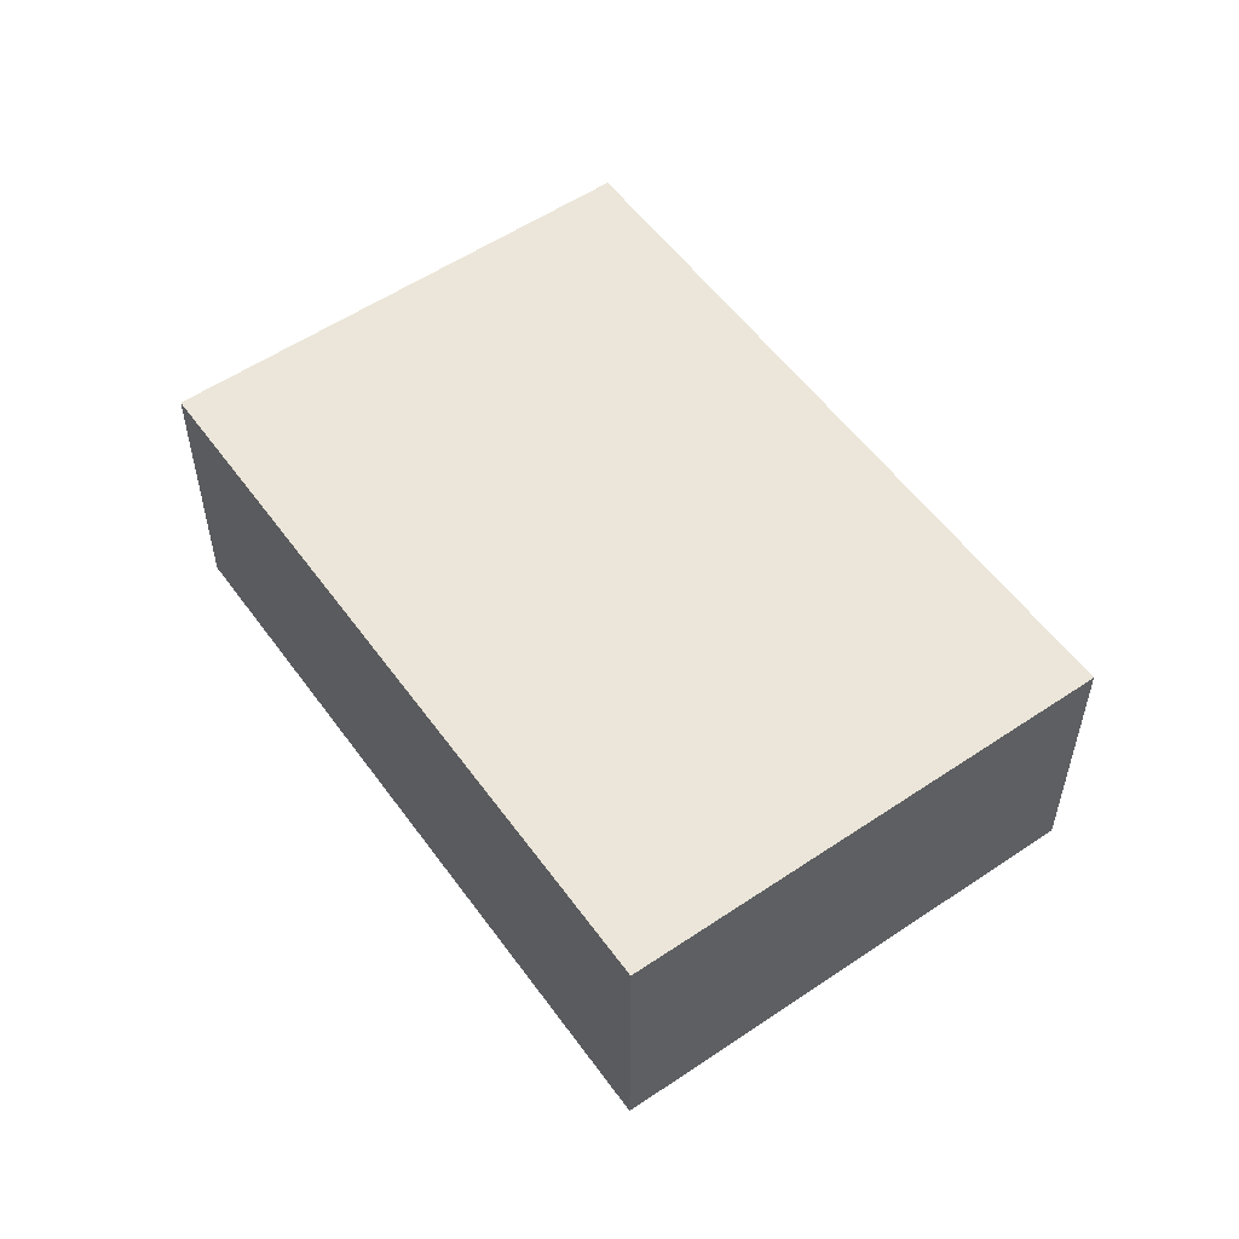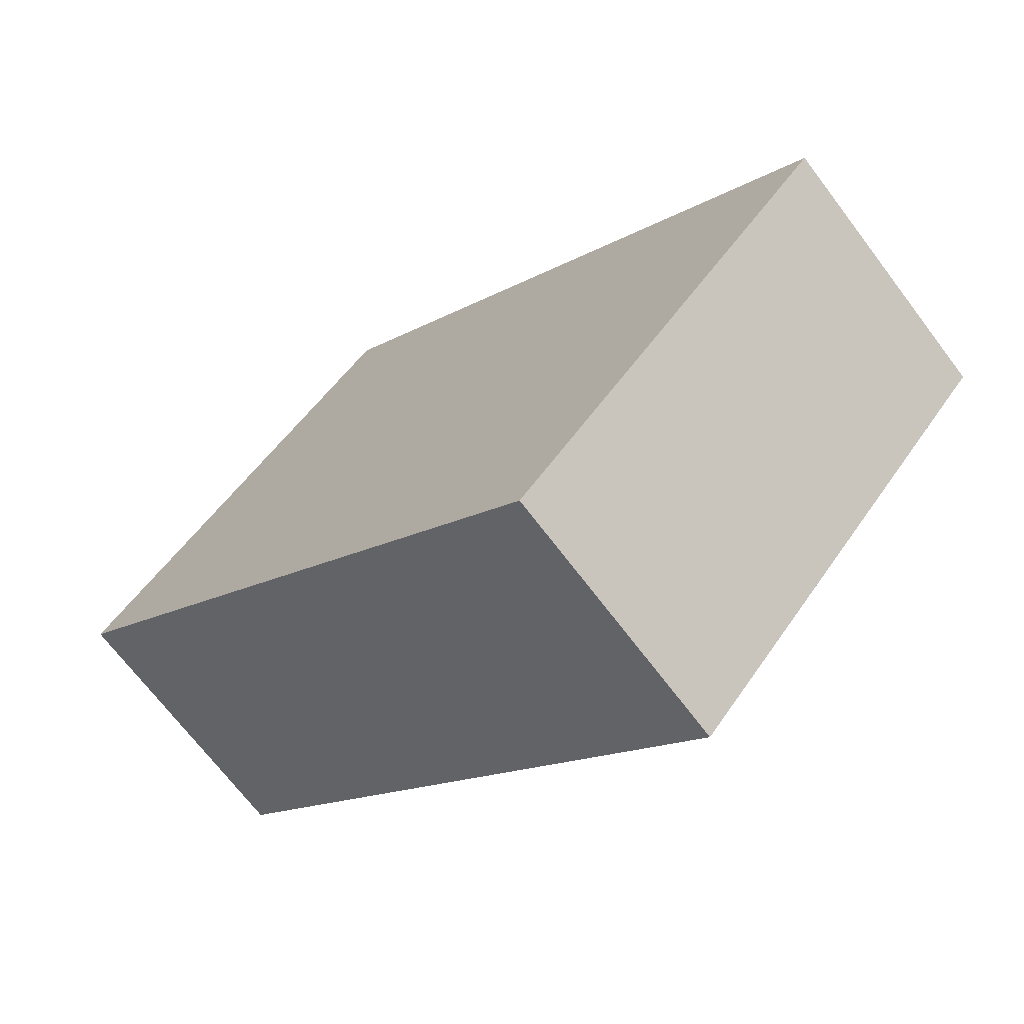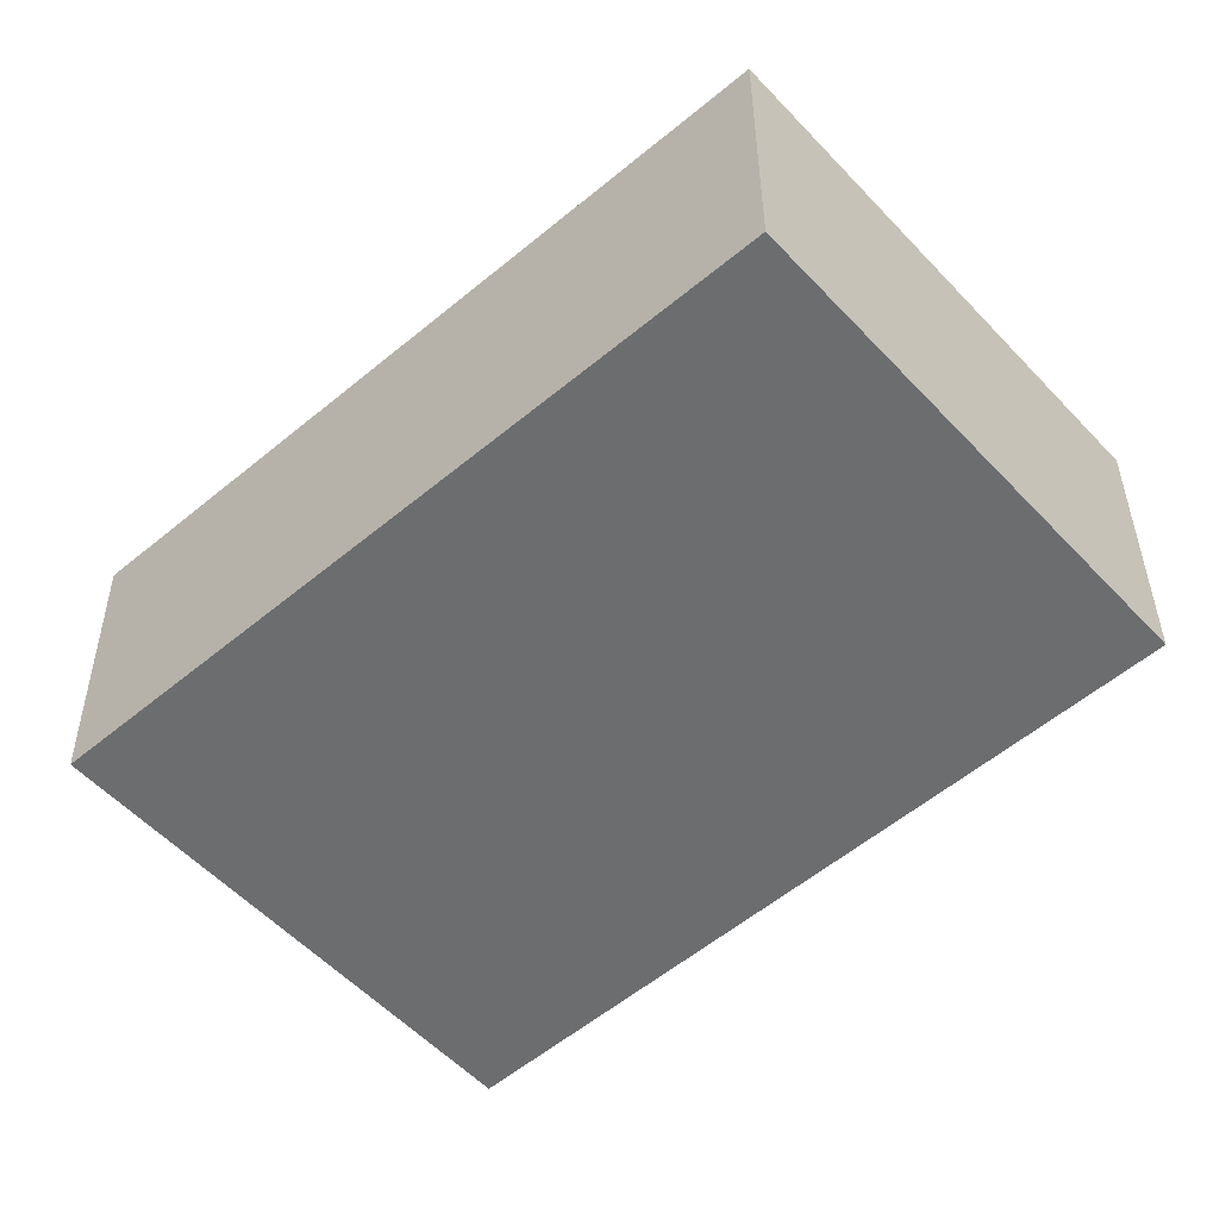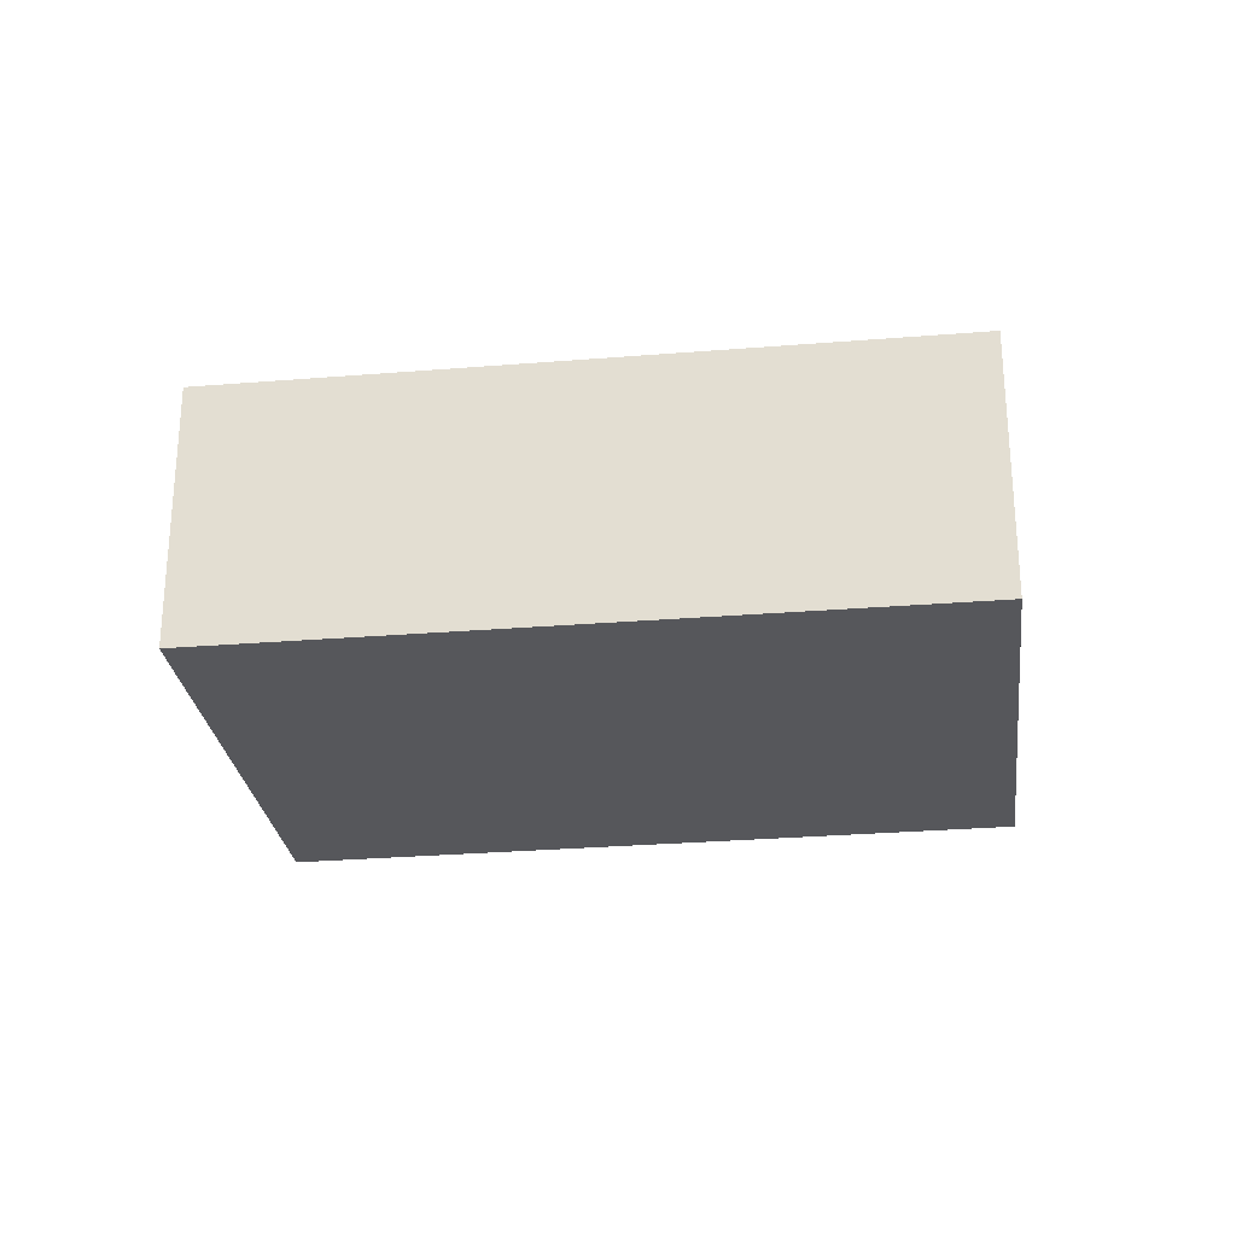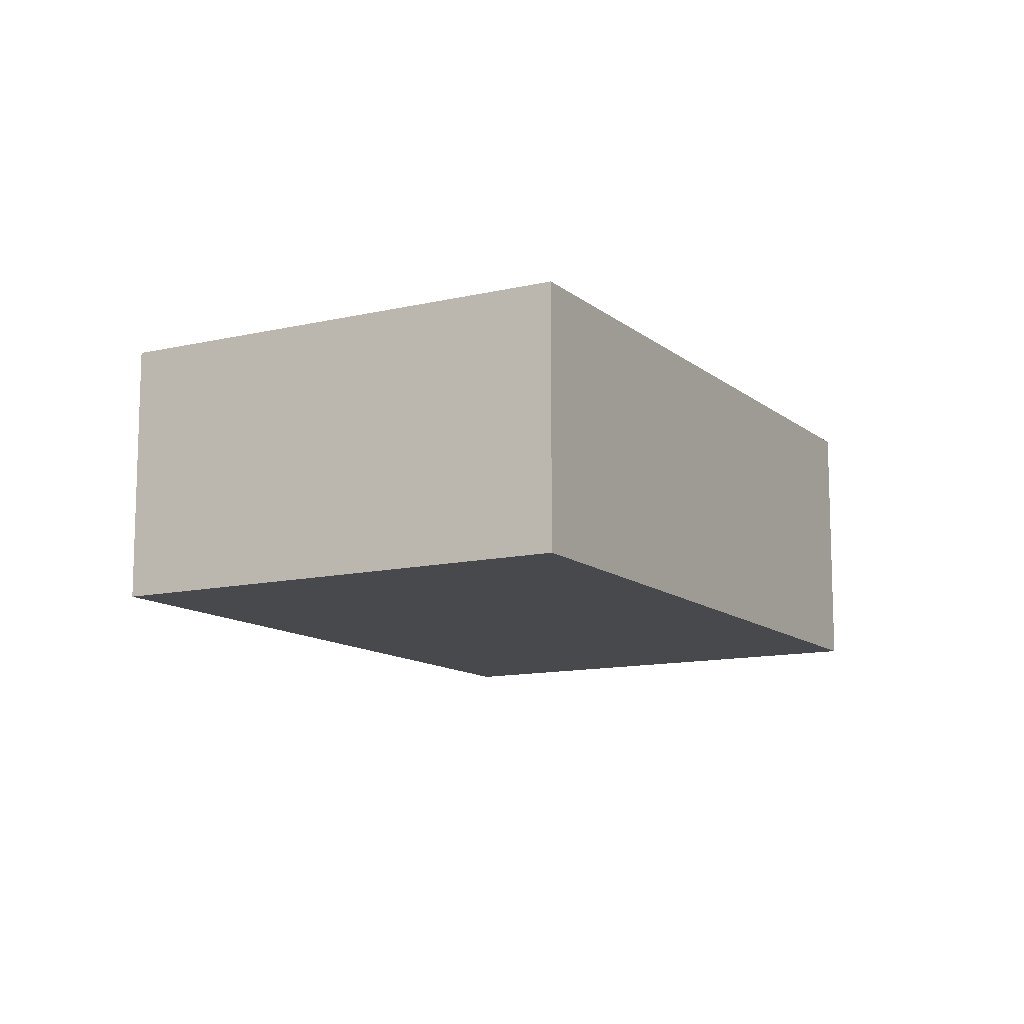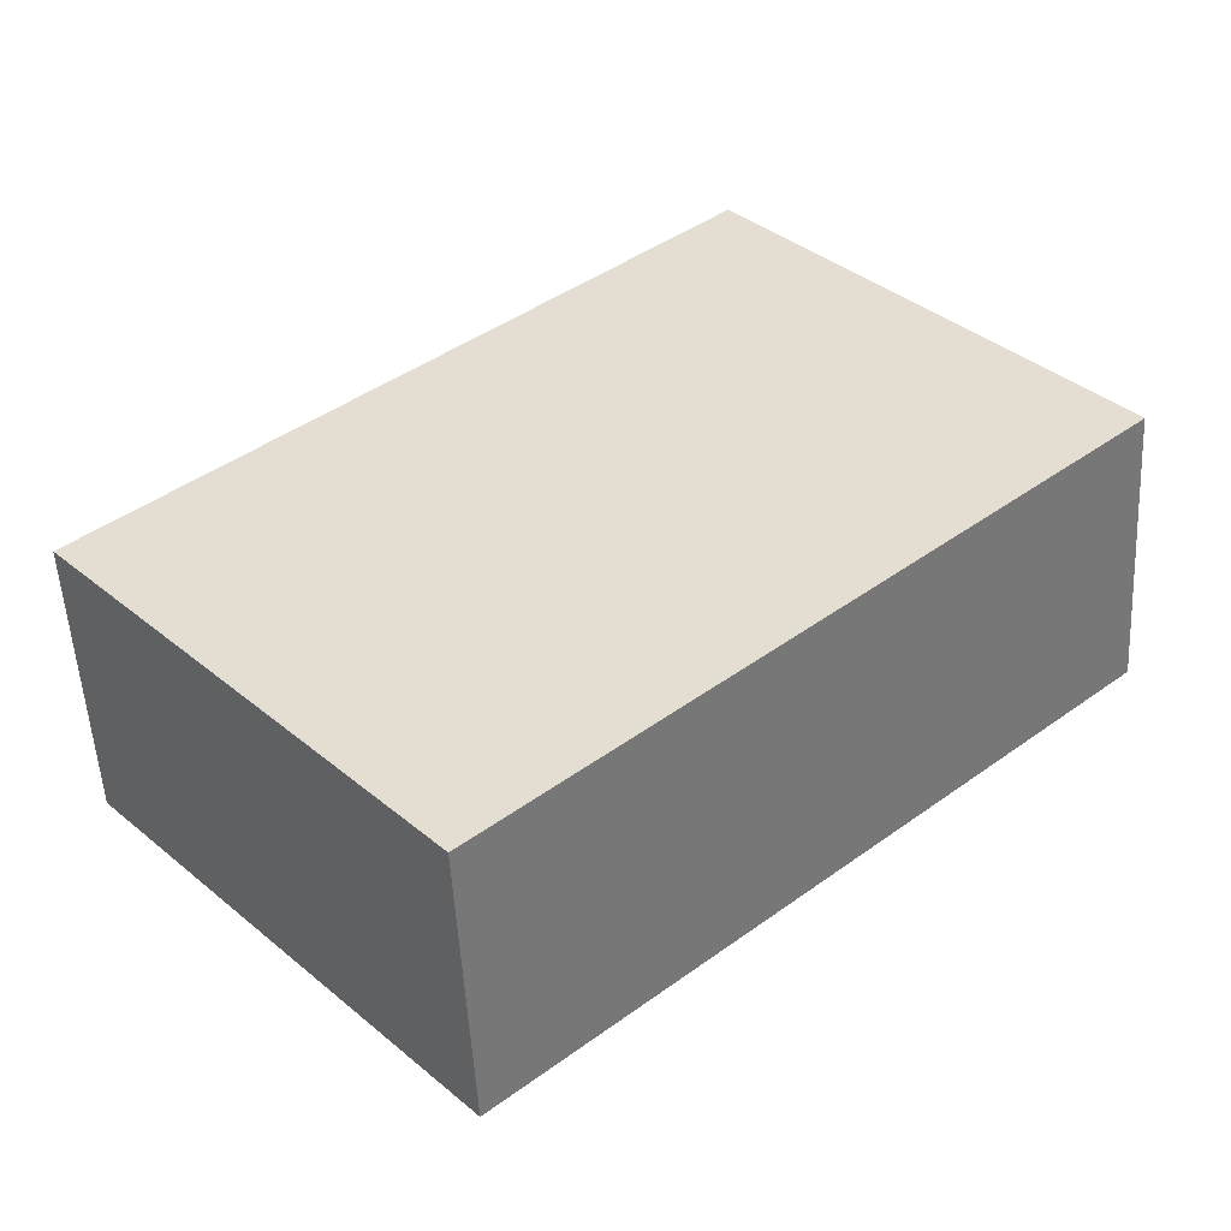
<metadata>
{"format":"obj","ext":"obj","renderer":"f3d","projection":"perspective","resolution":1024,"background":"white","views":[{"elev":55.2,"azim":-167.1,"up":"+Y"},{"elev":-69.5,"azim":-142.9,"up":"+Z"},{"elev":36.1,"azim":-0.3,"up":"+Z"},{"elev":-27.2,"azim":-34.4,"up":"+Y"},{"elev":-12.0,"azim":-102.3,"up":"+Y"},{"elev":-52.3,"azim":3.1,"up":"+Z"}]}
</metadata>
<code>
v  4.373 2.109 3.882
v  2.633 2.109 -2.966
v  0 2.109 1.291e-16
v  6.983 2.109 0.941
v  6.983 -5.762e-17 0.941
v  2.633 1.816e-16 -2.966
v  0 0 0
v  4.373 -2.377e-16 3.882
g defaultobject
f 1 2 3
f 2 1 4
f 5 2 4
f 2 5 6
f 6 3 2
f 3 6 7
f 7 1 3
f 1 7 8
f 8 4 1
f 4 8 5
f 5 7 6
f 7 5 8

</code>
